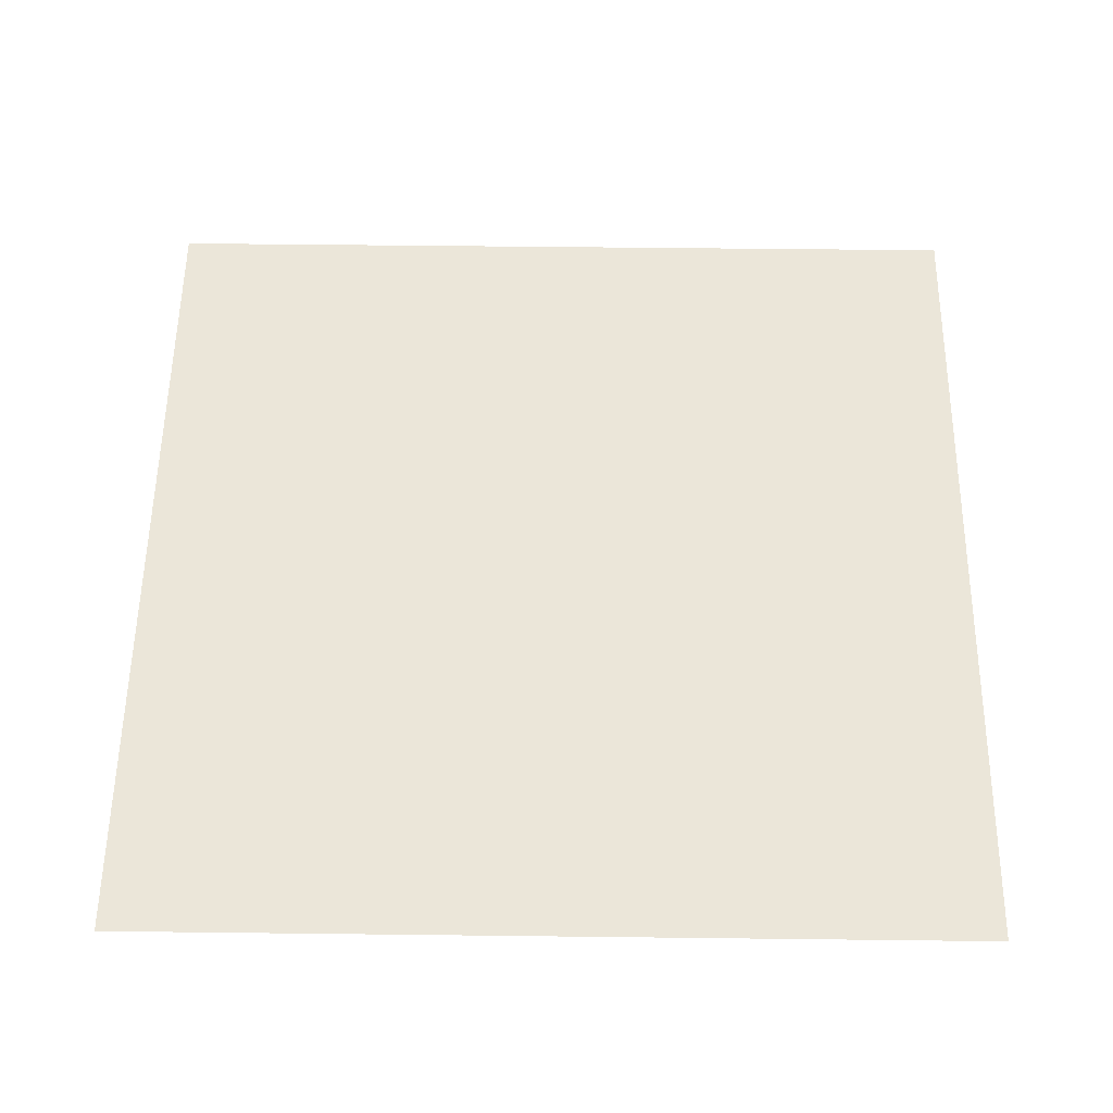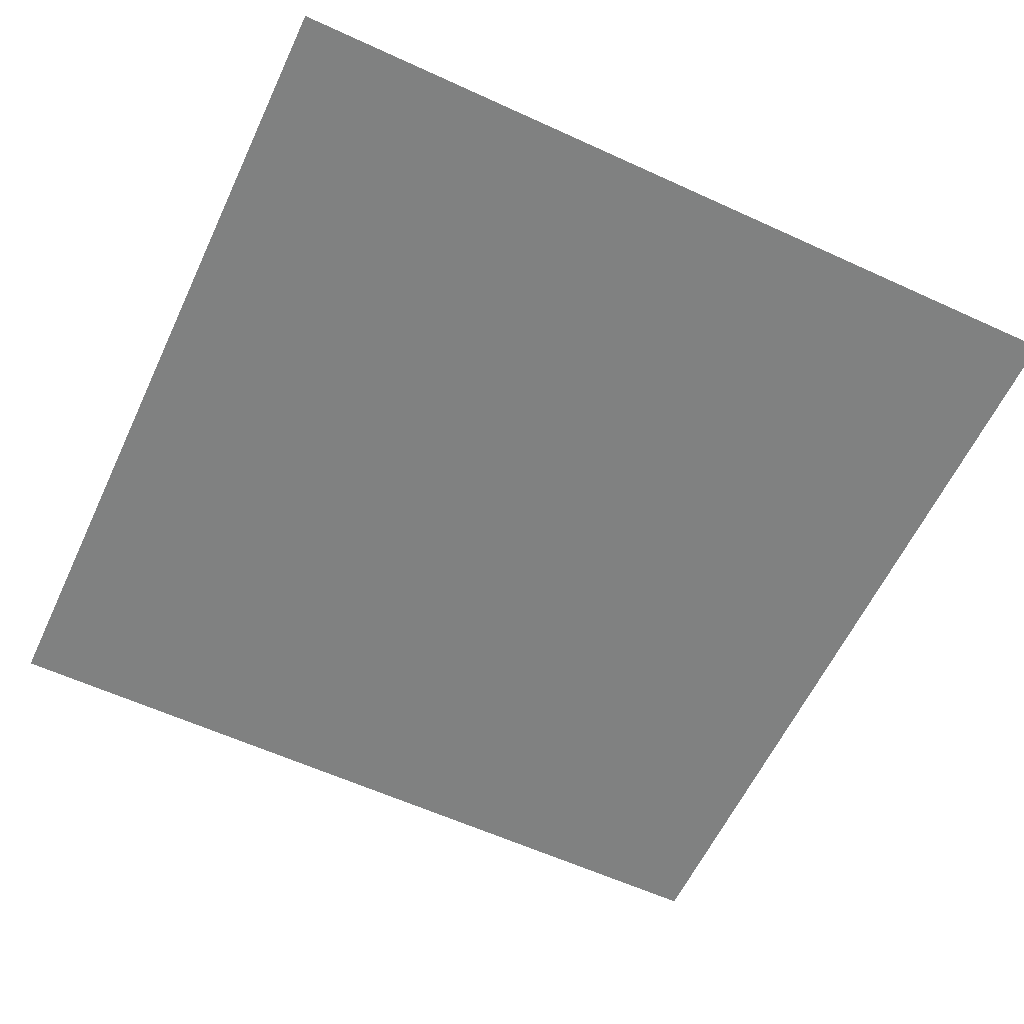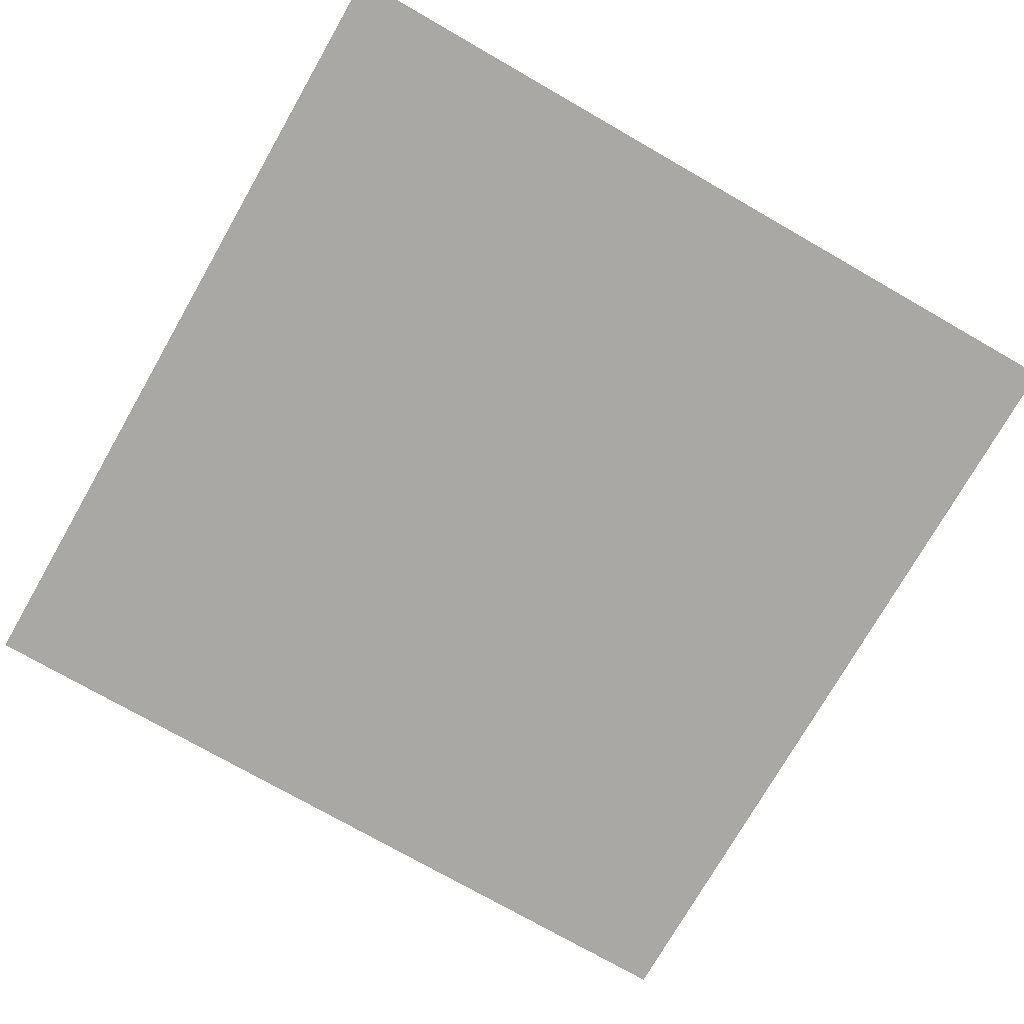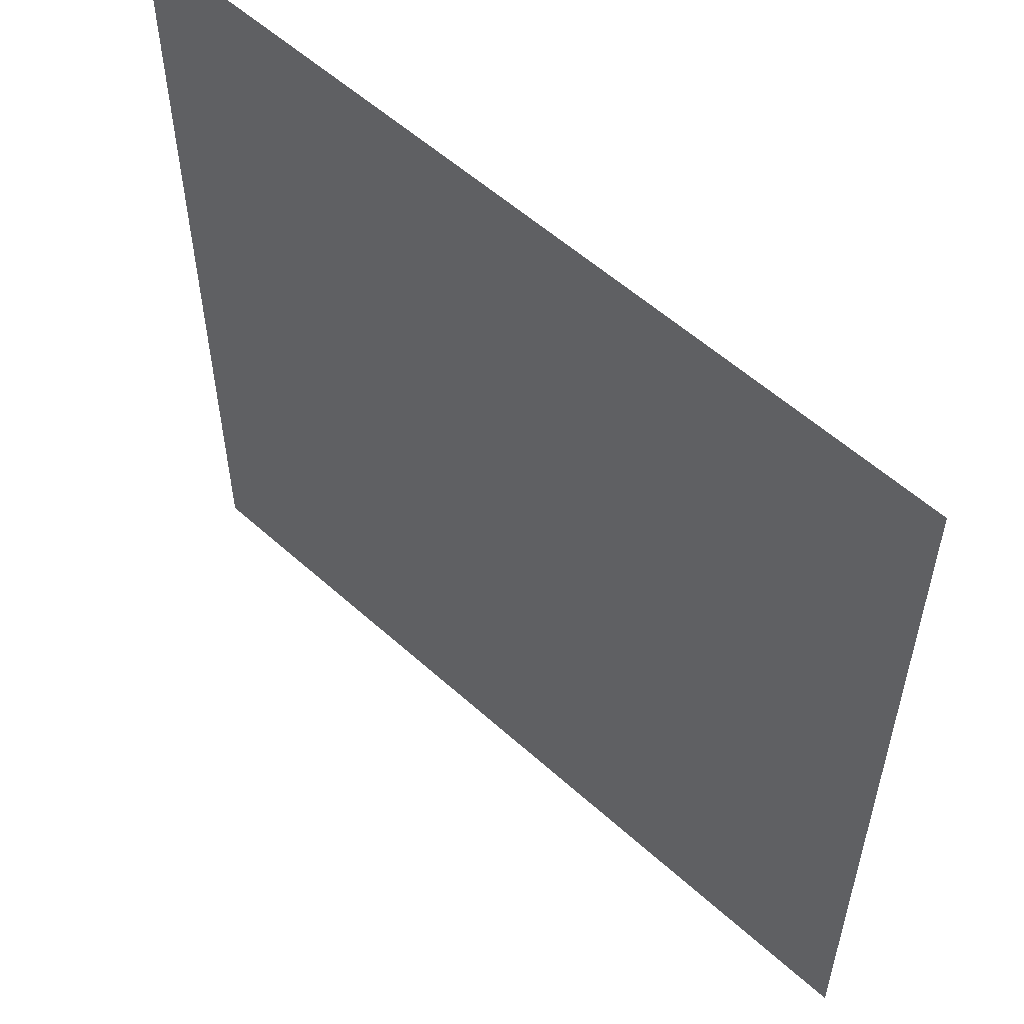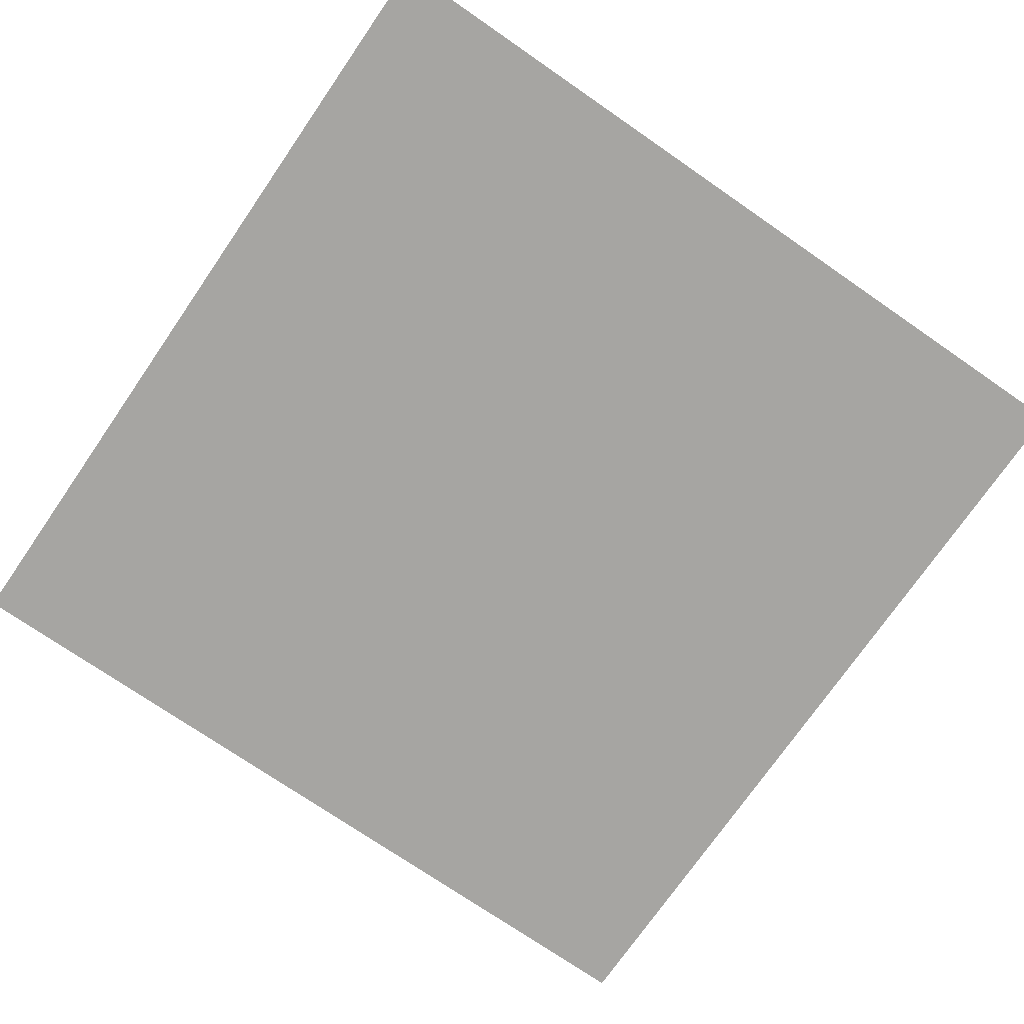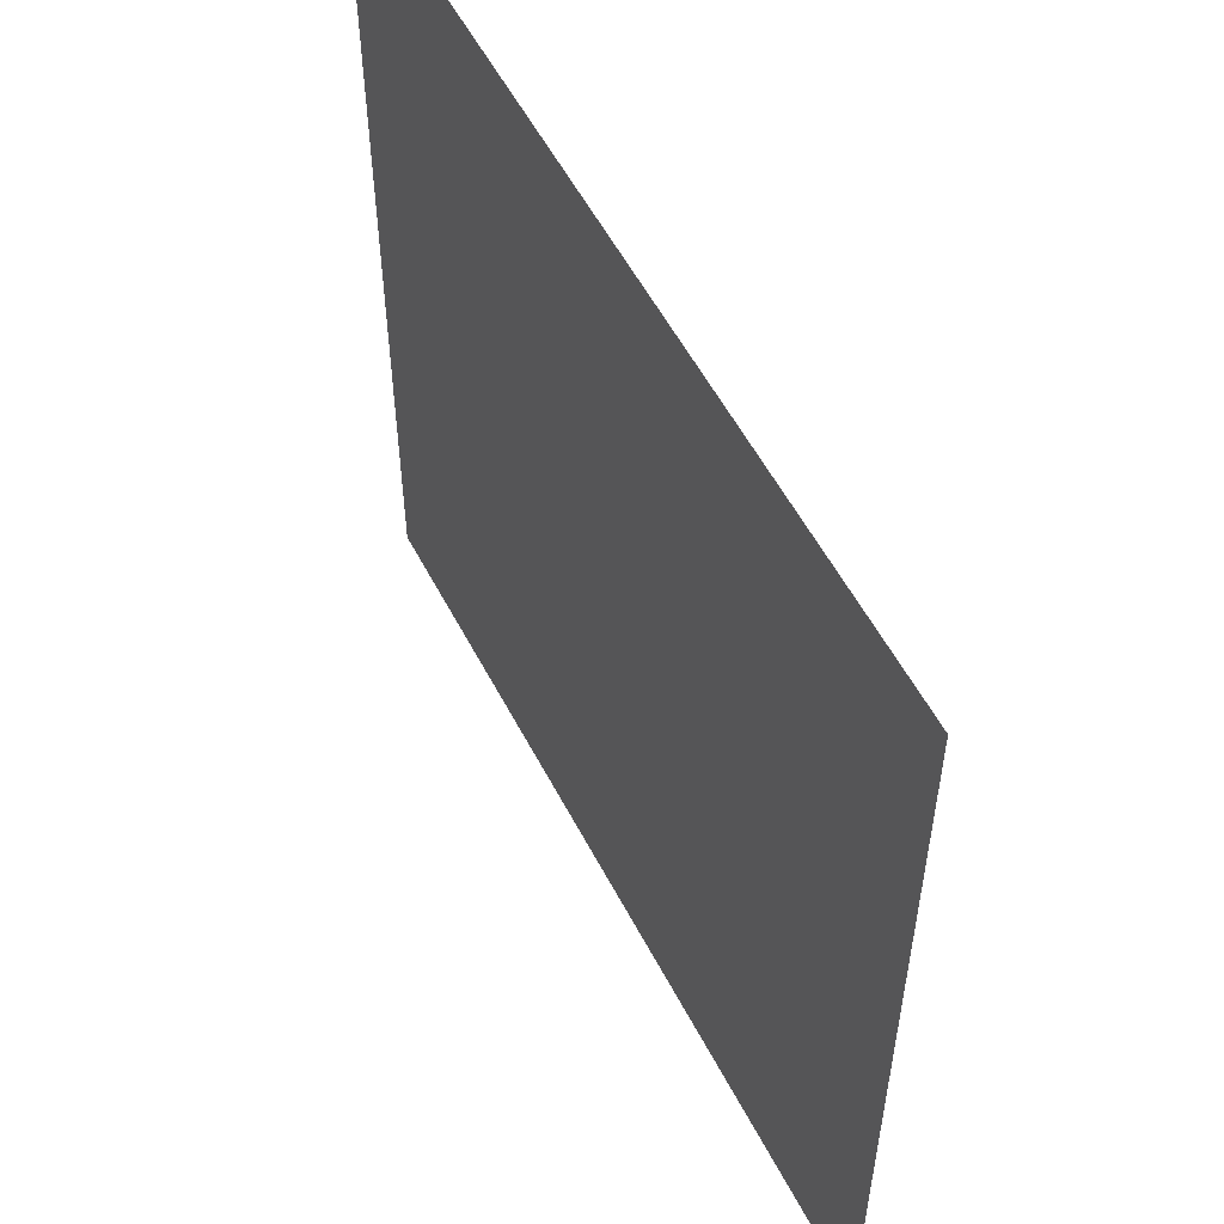
<metadata>
{"format":"obj","ext":"obj","renderer":"f3d","projection":"perspective","resolution":1024,"background":"white","views":[{"elev":56.2,"azim":0.7,"up":"+Z"},{"elev":-60.3,"azim":154.9,"up":"+Z"},{"elev":-75.0,"azim":-29.8,"up":"+Z"},{"elev":56.0,"azim":-136.6,"up":"+Y"},{"elev":-73.8,"azim":-124.6,"up":"+Z"},{"elev":55.5,"azim":62.8,"up":"+Y"}]}
</metadata>
<code>
v -1 -1 1
v 1 -1 1
v -1 1 1
v 1 1 1
f 1 2 3
f 3 2 4

</code>
